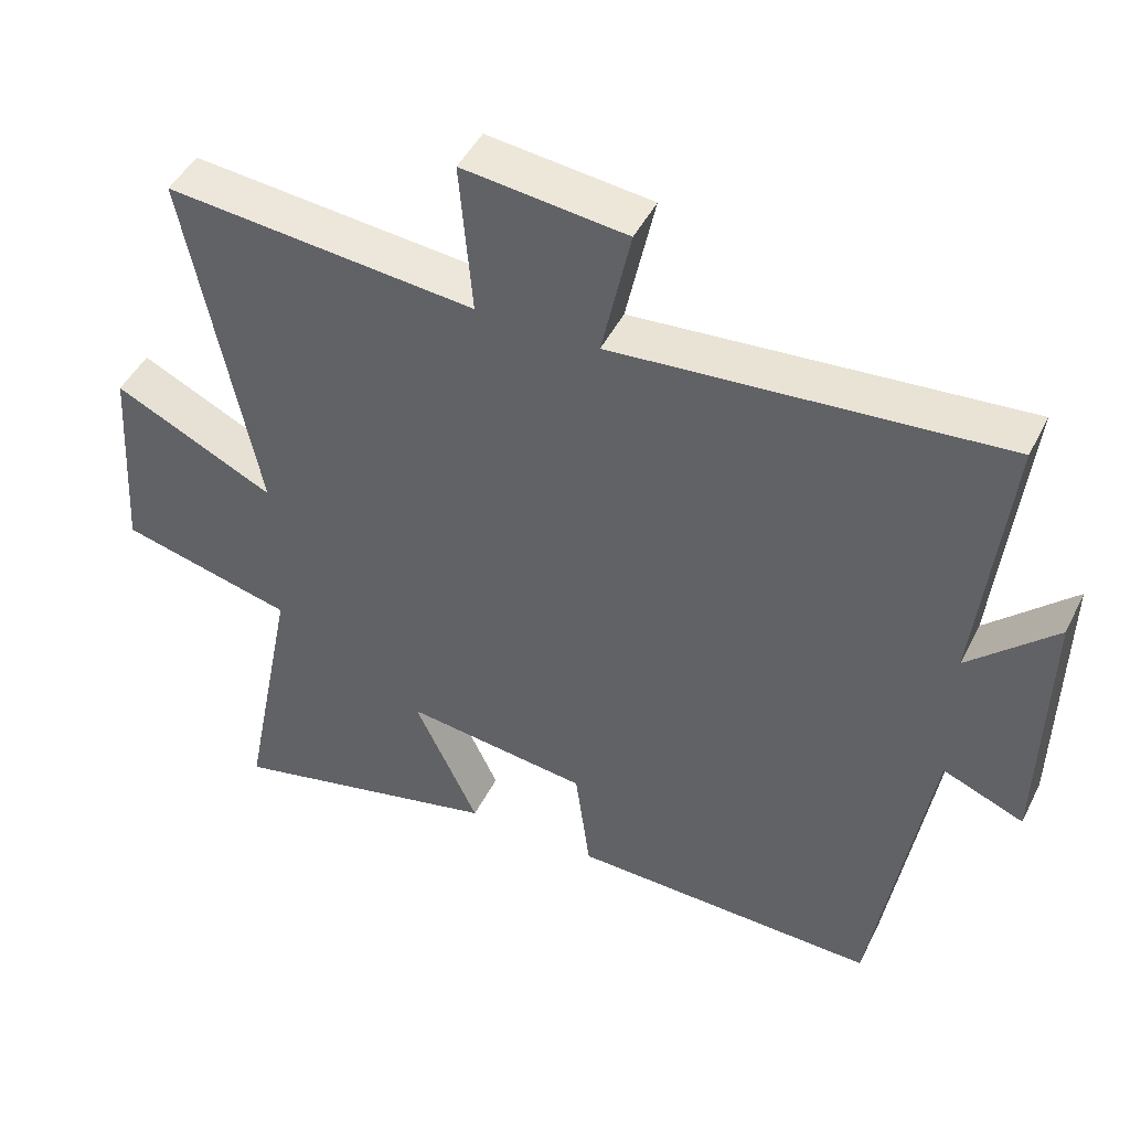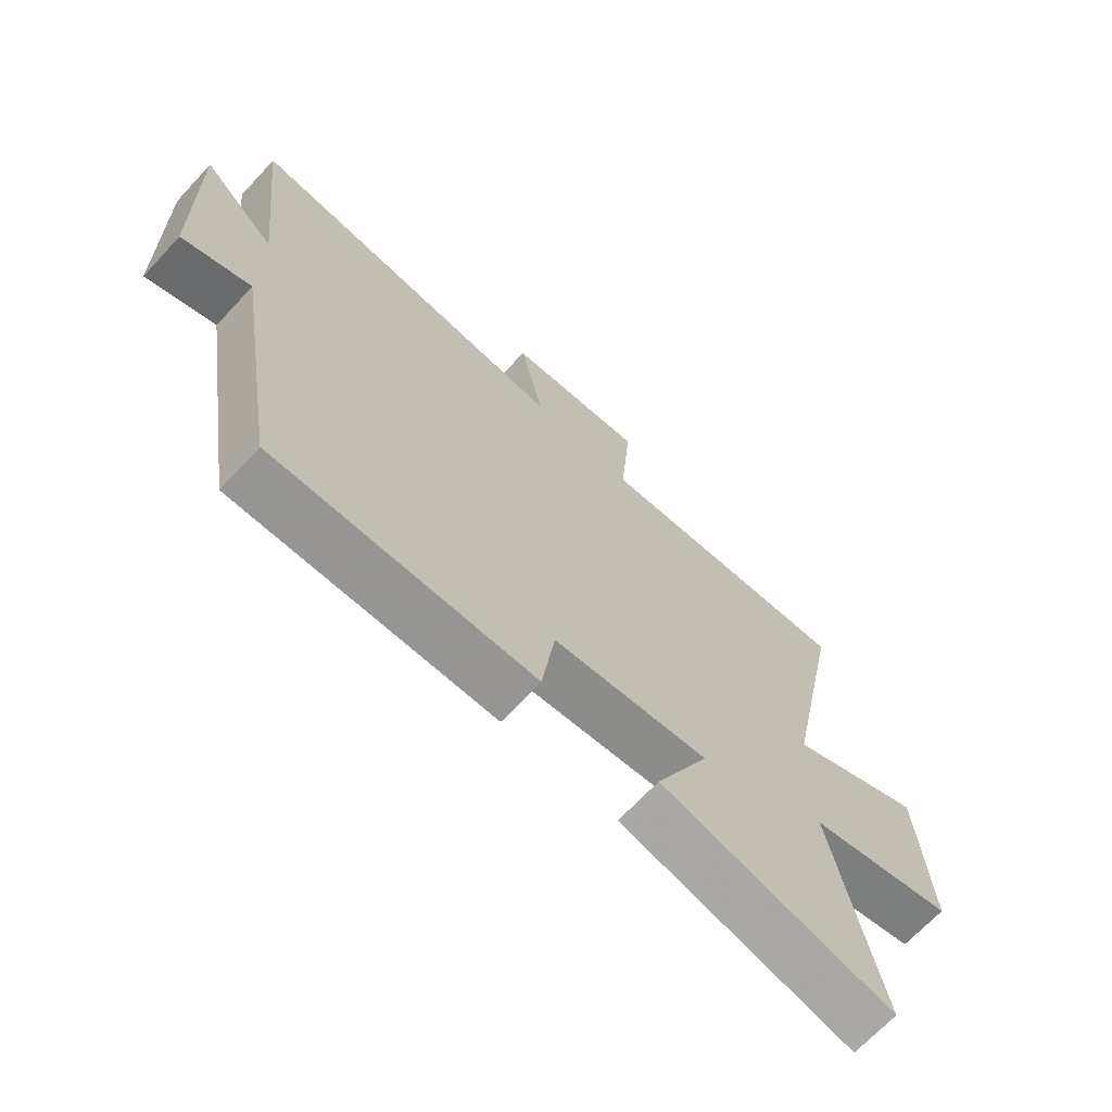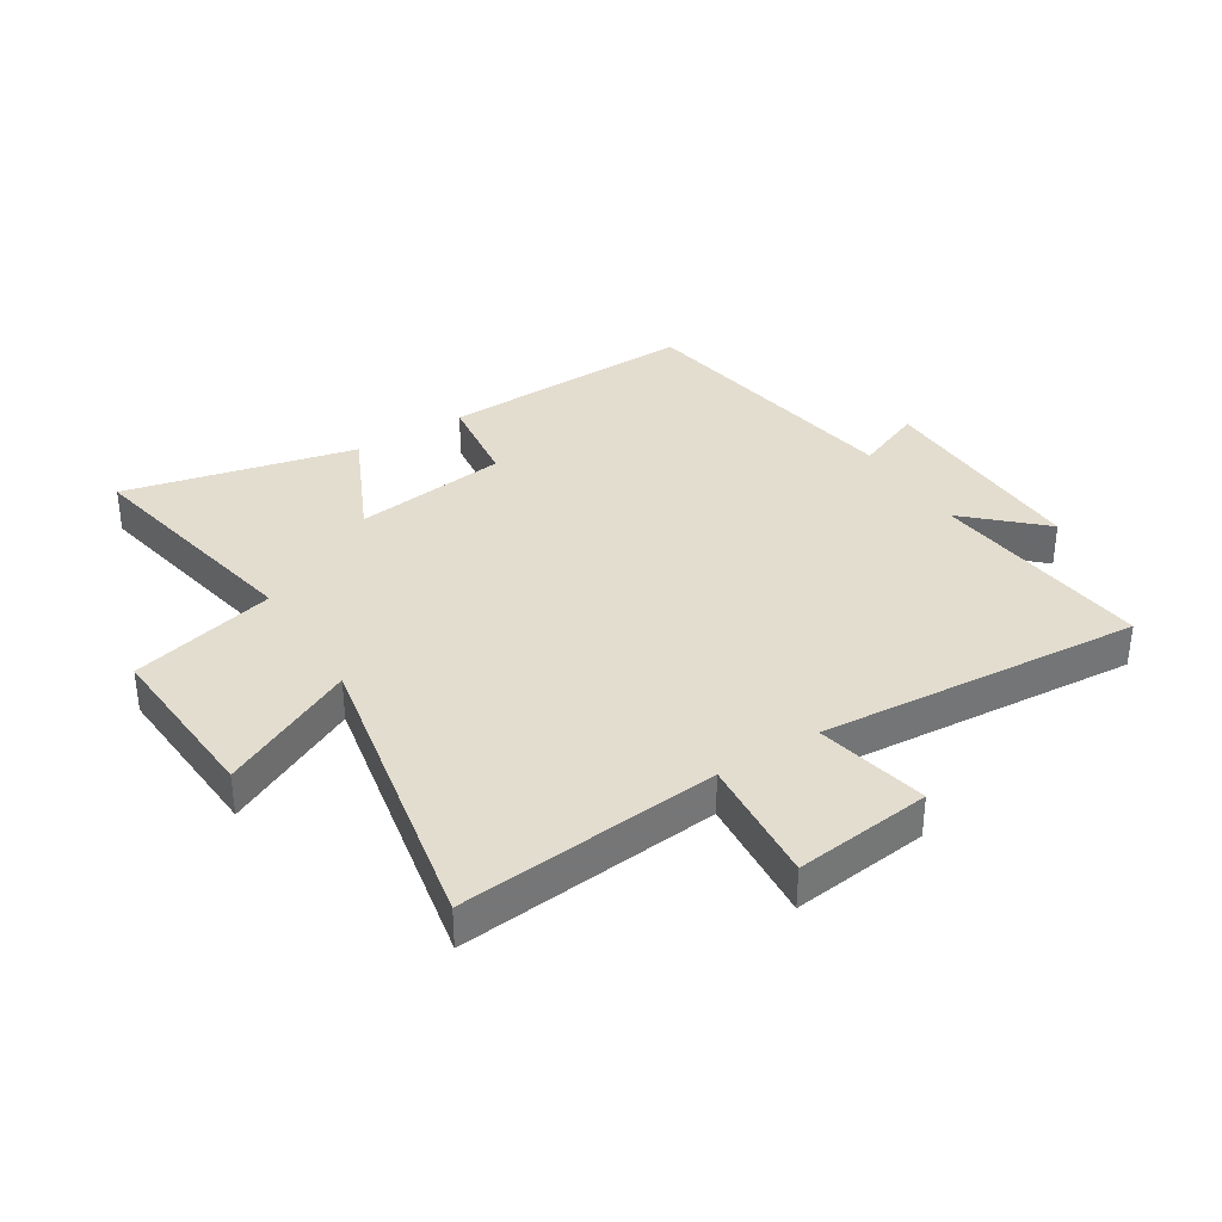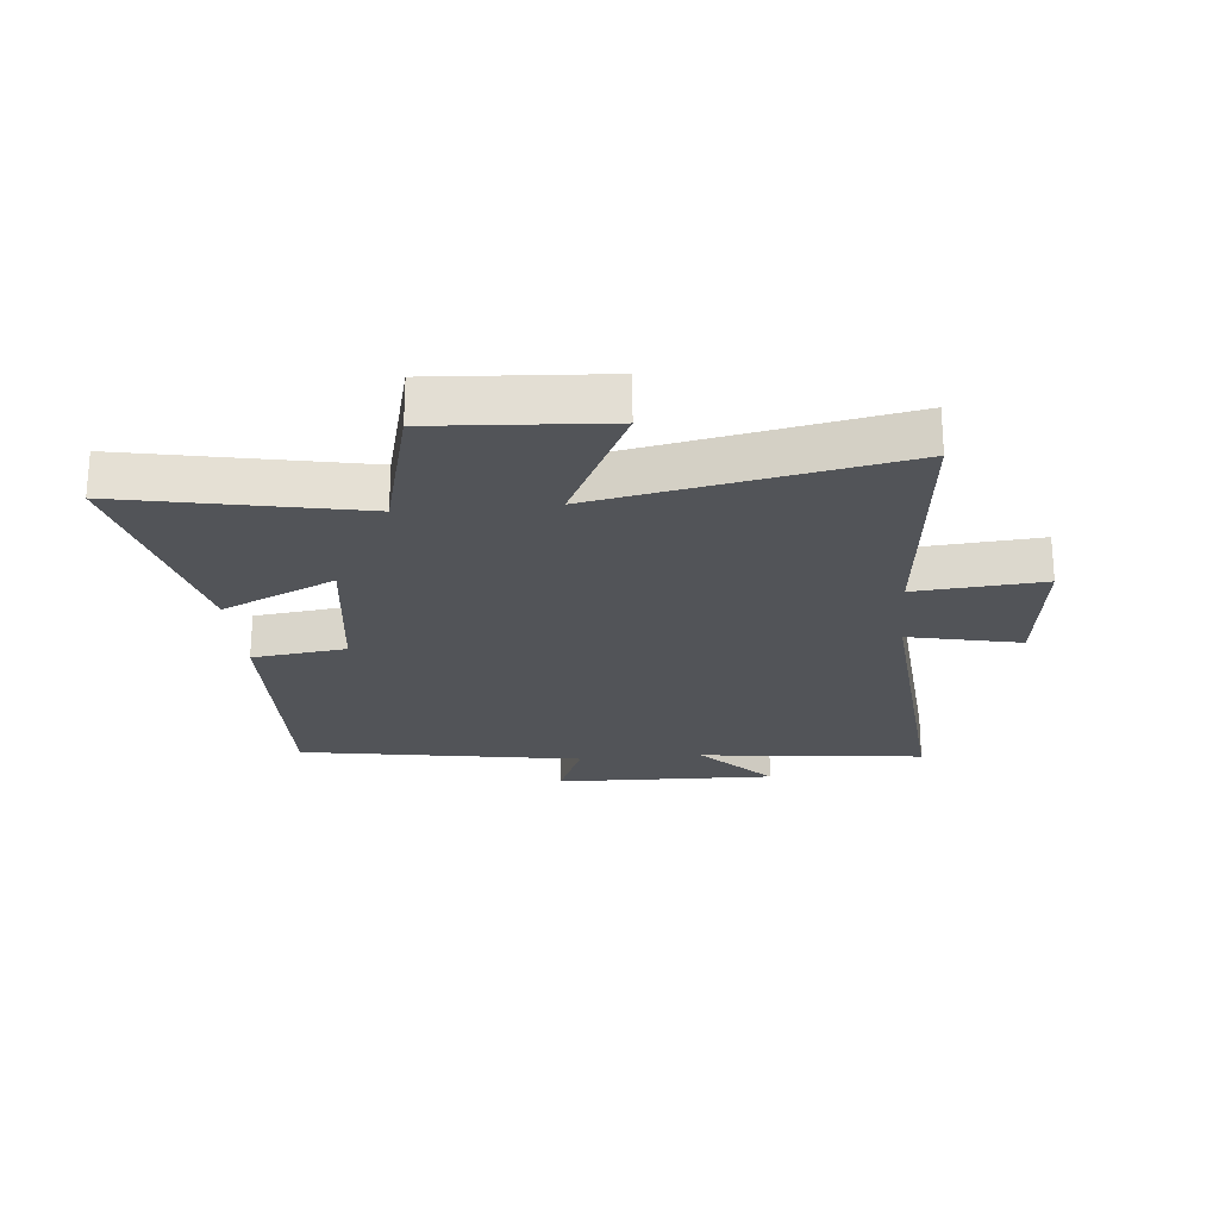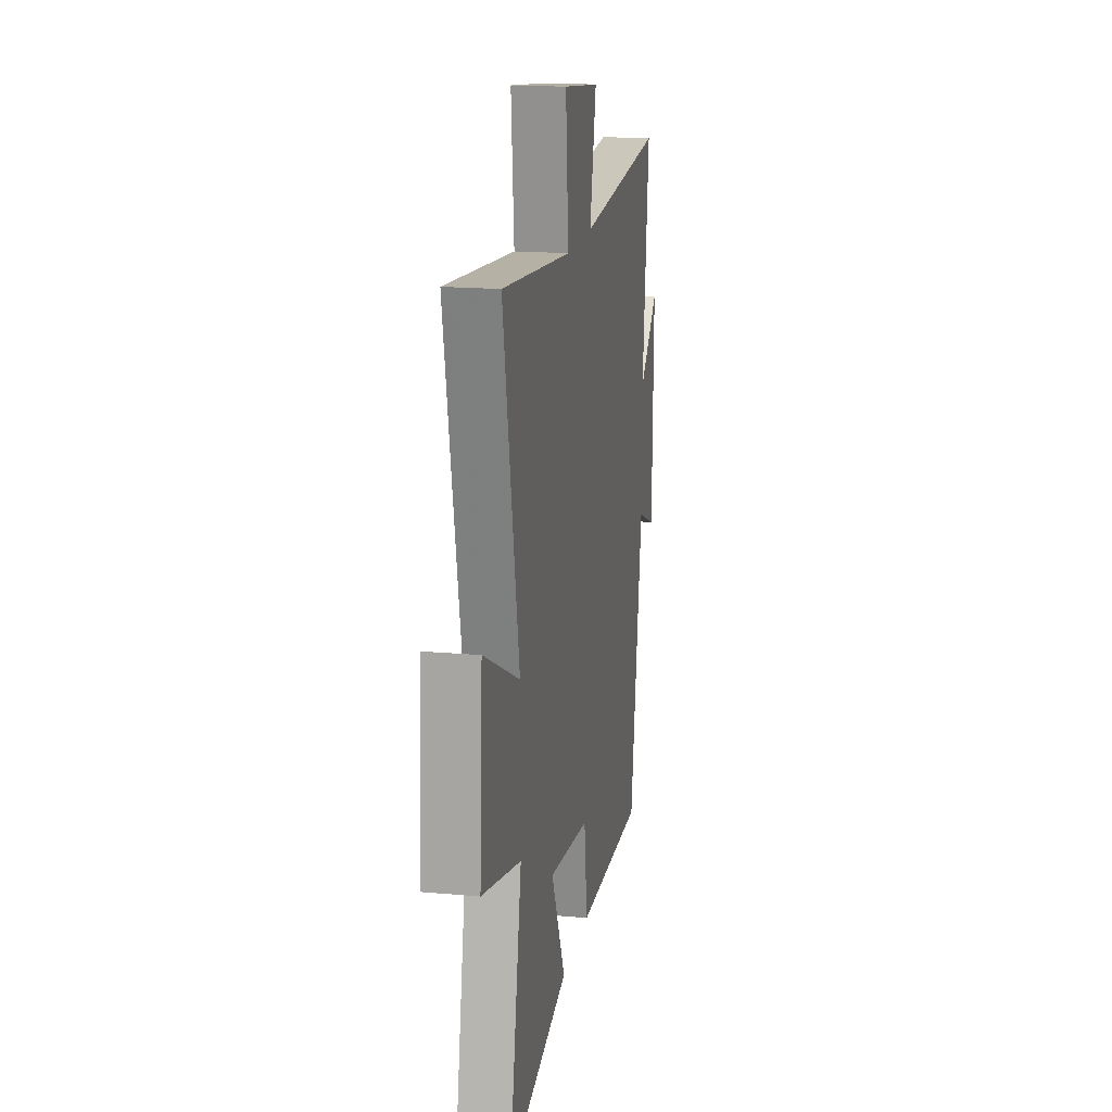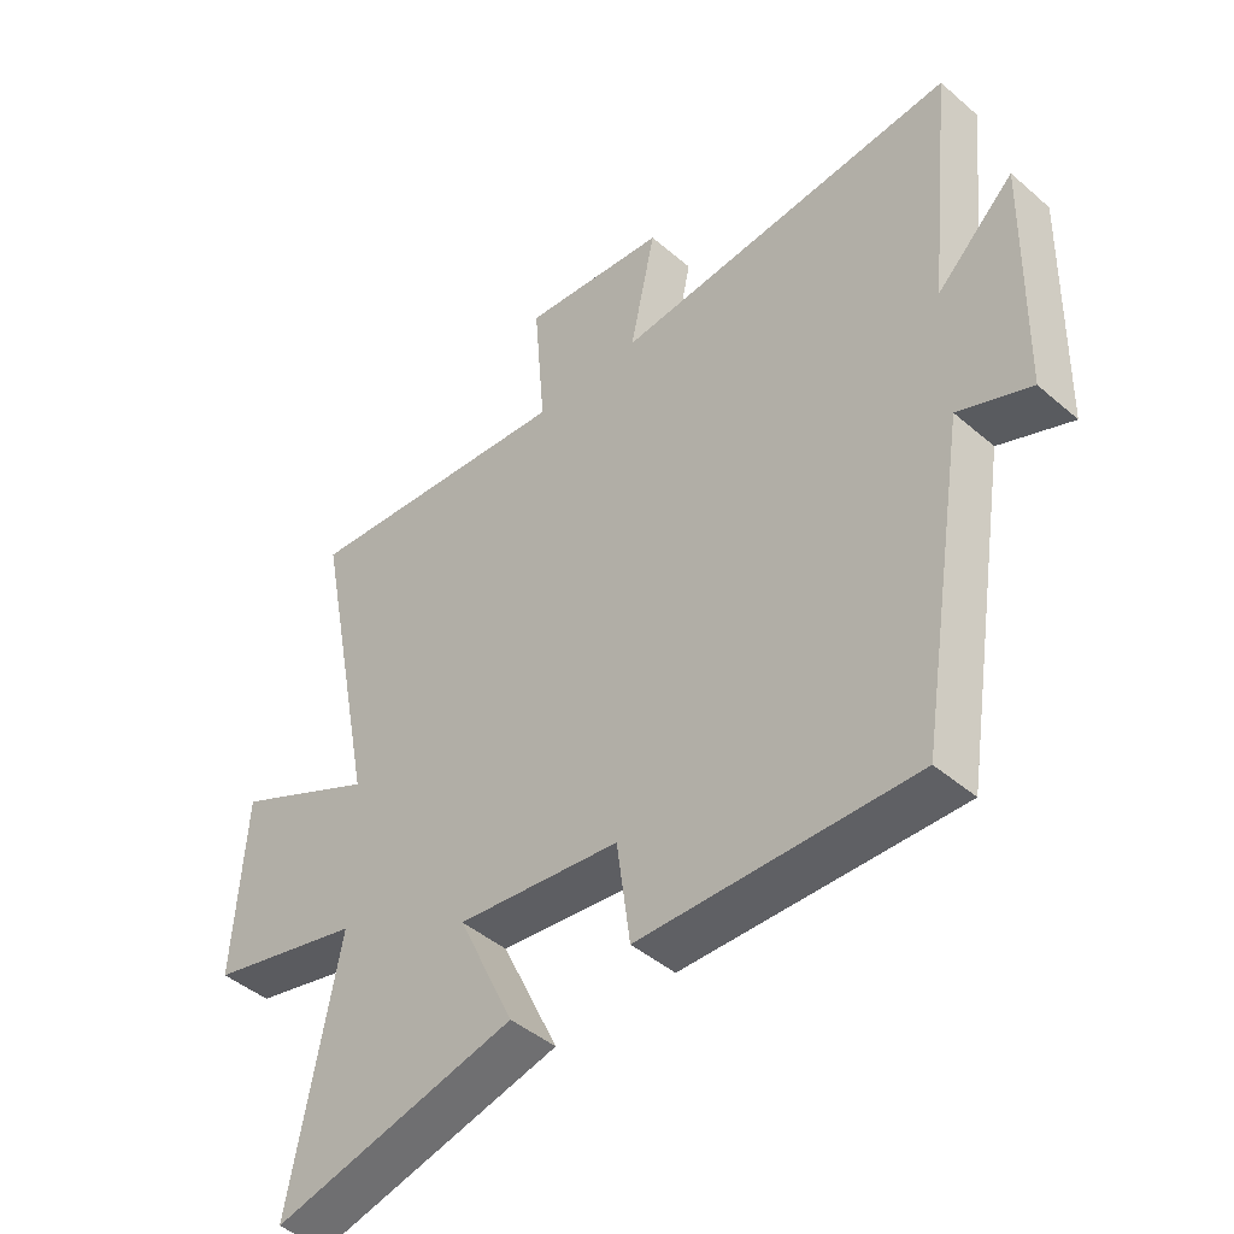
<metadata>
{"format":"obj","ext":"obj","renderer":"f3d","projection":"perspective","resolution":1024,"background":"white","views":[{"elev":46.1,"azim":25.4,"up":"+Z"},{"elev":-68.6,"azim":137.0,"up":"+Z"},{"elev":35.6,"azim":-32.2,"up":"+Y"},{"elev":-23.3,"azim":-84.8,"up":"+Y"},{"elev":17.3,"azim":-79.8,"up":"+Z"},{"elev":-44.8,"azim":45.1,"up":"+Z"}]}
</metadata>
<code>
v 0.541 0.07 0.543
v 0.5 0.07 0.168
v 0.621 0.07 0.282
v 0.613 0.07 -0.086
v 0.5 0.07 -0.04
v 0.423 0.07 -0.512
v -0.005 0.07 -0.5
v -0.026 0.07 -0.343
v -0.282 0.07 -0.311
v -0.193 0.07 -0.5
v -0.577 0.07 -0.59
v -0.5 0.07 -0.196
v -0.742 0.07 -0.135
v -0.724 0.07 0.151
v -0.5 0.07 0.042
v -0.599 0.07 0.541
v -0.167 0.07 0.5
v -0.185 0.07 0.713
v 0.043 0.07 0.687
v 0.003 0.07 0.5
v 0.541 0 0.543
v 0.5 0 0.168
v 0.621 0 0.282
v 0.613 0 -0.086
v 0.5 0 -0.04
v 0.423 0 -0.512
v -0.005 0 -0.5
v -0.026 0 -0.343
v -0.282 0 -0.311
v -0.193 0 -0.5
v -0.577 0 -0.59
v -0.5 0 -0.196
v -0.742 0 -0.135
v -0.724 0 0.151
v -0.5 0 0.042
v -0.599 0 0.541
v -0.167 0 0.5
v -0.185 0 0.713
v 0.043 0 0.687
v 0.003 0 0.5
f 17 18 19 20
f 15 16 17
f 15 17 20
f 12 13 14 15
f 20 1 2
f 15 20 2
f 12 15 2
f 9 10 11 12
f 8 9 12 2
f 7 8 2
f 6 7 2
f 5 6 2
f 2 3 4 5
f 40 39 38 37
f 37 36 35
f 40 37 35
f 35 34 33 32
f 22 21 40
f 22 40 35
f 22 35 32
f 32 31 30 29
f 22 32 29 28
f 22 28 27
f 22 27 26
f 22 26 25
f 25 24 23 22
f 1 21 22 2
f 2 22 23 3
f 3 23 24 4
f 4 24 25 5
f 5 25 26 6
f 6 26 27 7
f 7 27 28 8
f 8 28 29 9
f 9 29 30 10
f 10 30 31 11
f 11 31 32 12
f 12 32 33 13
f 13 33 34 14
f 14 34 35 15
f 15 35 36 16
f 16 36 37 17
f 17 37 38 18
f 18 38 39 19
f 19 39 40 20
f 20 40 21 1

</code>
